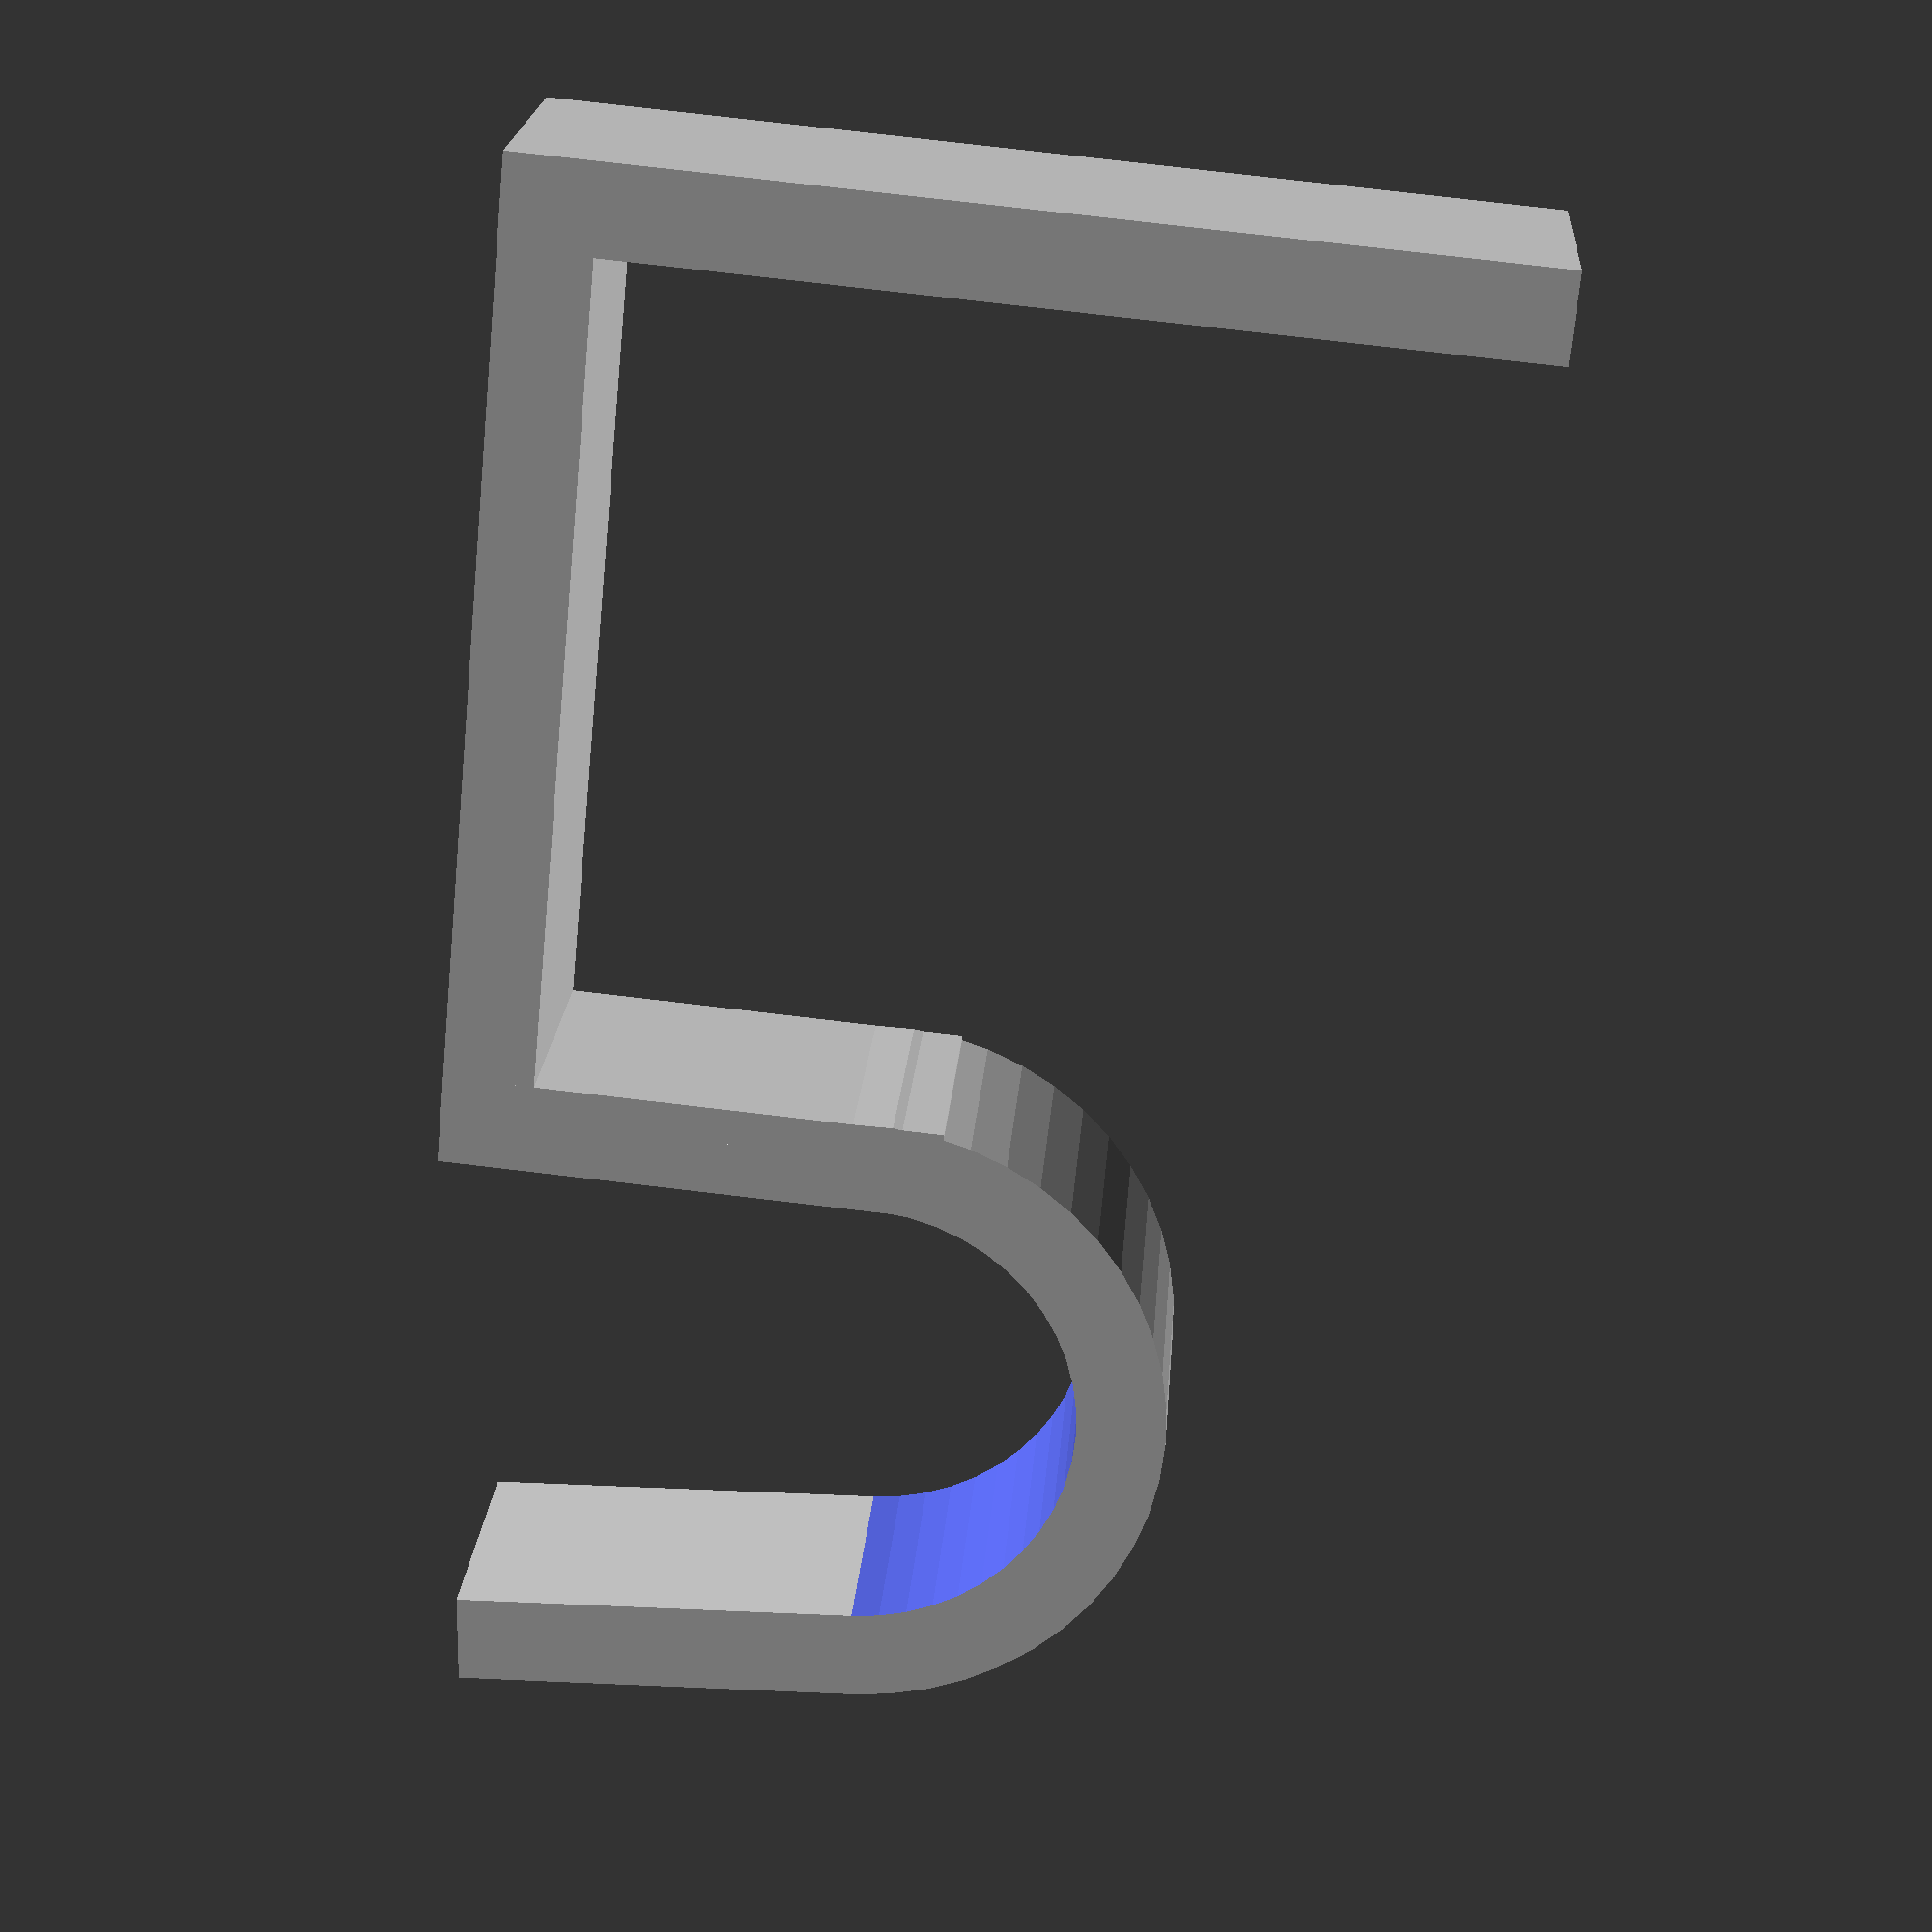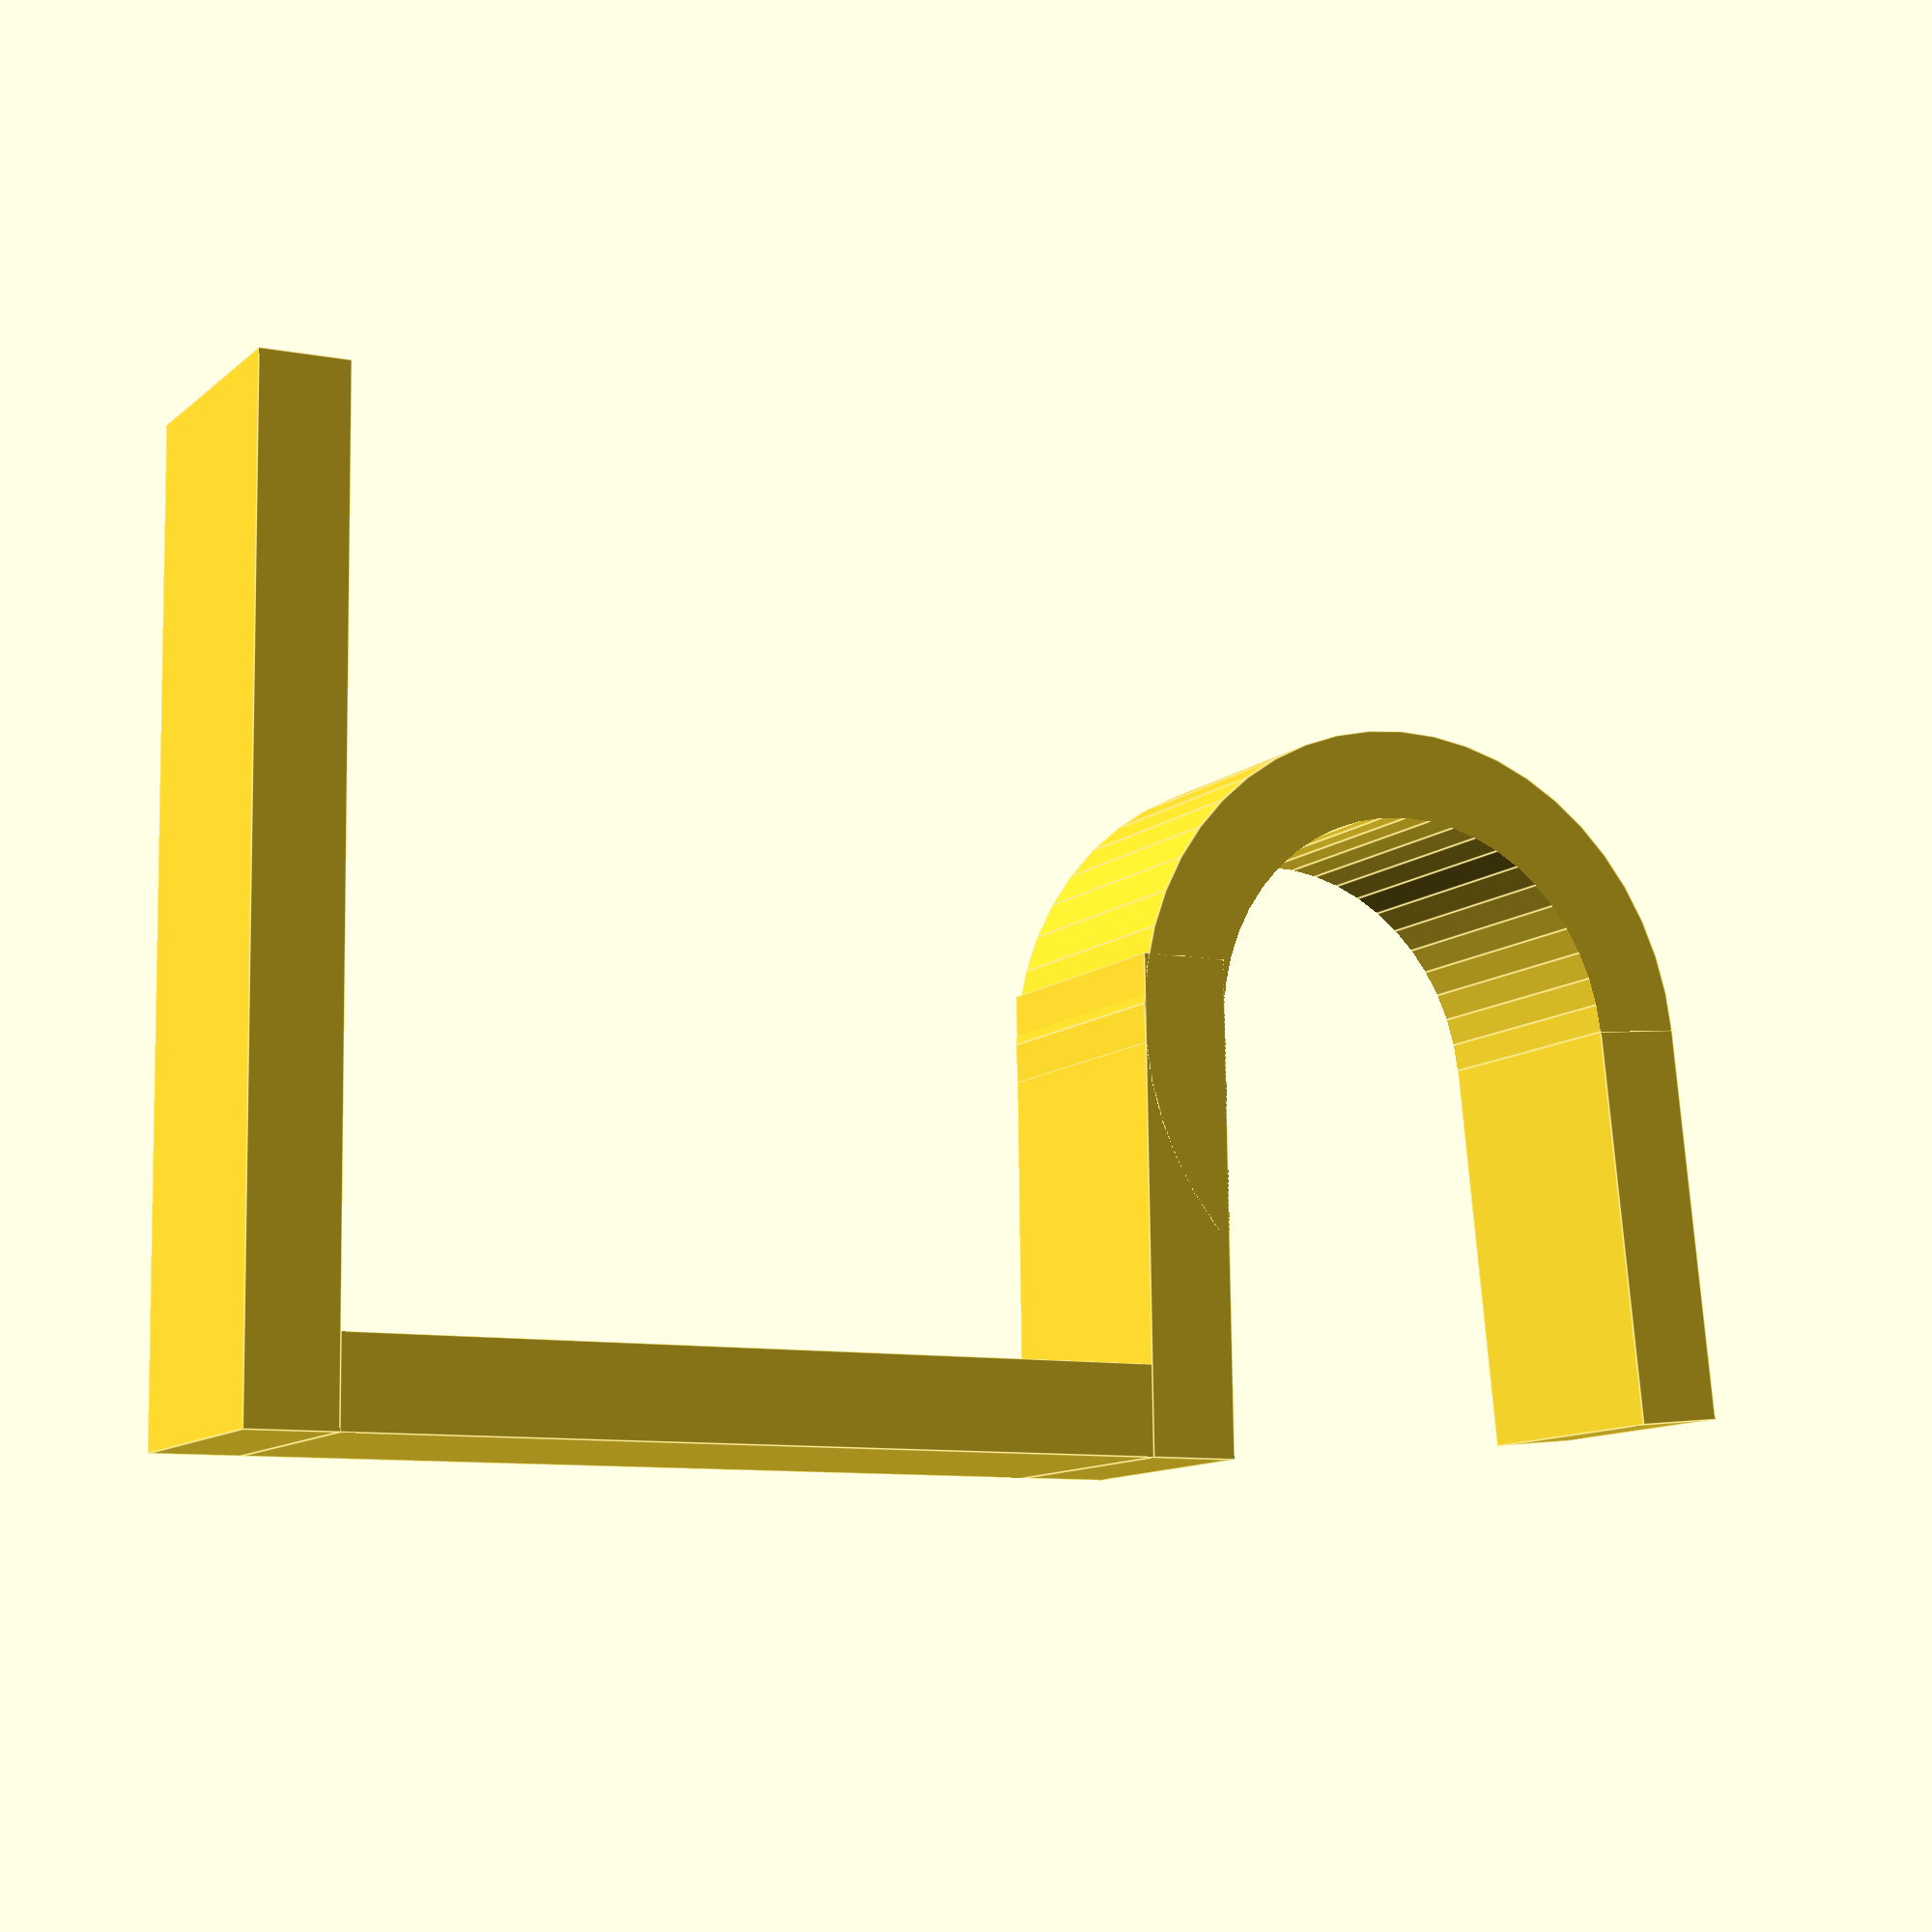
<openscad>
$fn=50;
BackLength=55;//Back Depth
HBWidth=46;//Frame Width
HoseDiameter=25;//Hanger Diameter
FrontLength=35;//Front Height
Width=15;//Hanger Width
HangerThickenss=5;//Thickness


translate([0,0,0])cube([HangerThickenss,Width,BackLength]);
translate([HangerThickenss,0,BackLength-HangerThickenss])cube([HBWidth,Width,HangerThickenss]);
translate([HBWidth+HangerThickenss,0,BackLength-FrontLength+HoseDiameter/2-HangerThickenss])cube([HangerThickenss,Width,FrontLength-HoseDiameter/2+HangerThickenss]);
translate([HBWidth+HangerThickenss,0,BackLength-FrontLength+HoseDiameter/2])rotate([0,5,0])hanger();

module hanger(){
    difference(){
        translate([HoseDiameter/2+HangerThickenss,Width/2,0])rotate([90,0,0])cylinder(d=HoseDiameter+HangerThickenss*2,h=Width,center=true);
        union(){
            translate([HoseDiameter/2+HangerThickenss,Width/2,0])rotate([90,0,0])cylinder(d=HoseDiameter,h=Width+2,center=true);
            translate([0,-1,0])cube([HoseDiameter+HangerThickenss*2,Width+2,HoseDiameter]);
        }
    }
    translate([HoseDiameter+HangerThickenss,0,0])cube([HangerThickenss,Width,FrontLength-HoseDiameter/2]);
}
</openscad>
<views>
elev=283.7 azim=34.3 roll=96.8 proj=p view=solid
elev=100.5 azim=207.2 roll=180.7 proj=p view=edges
</views>
